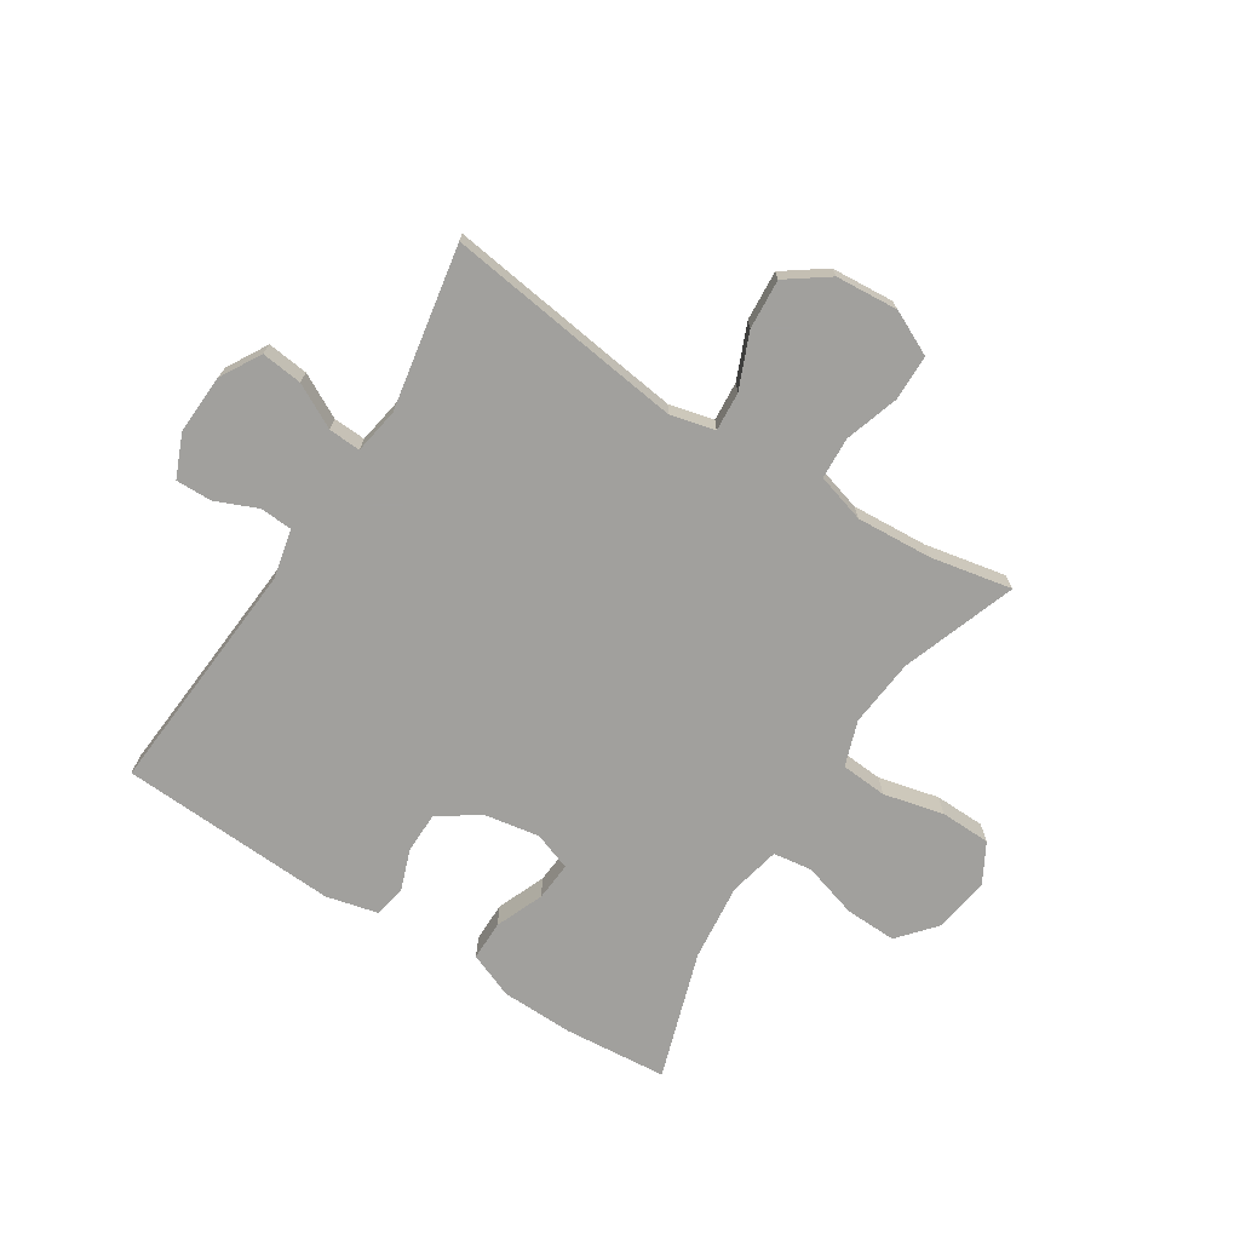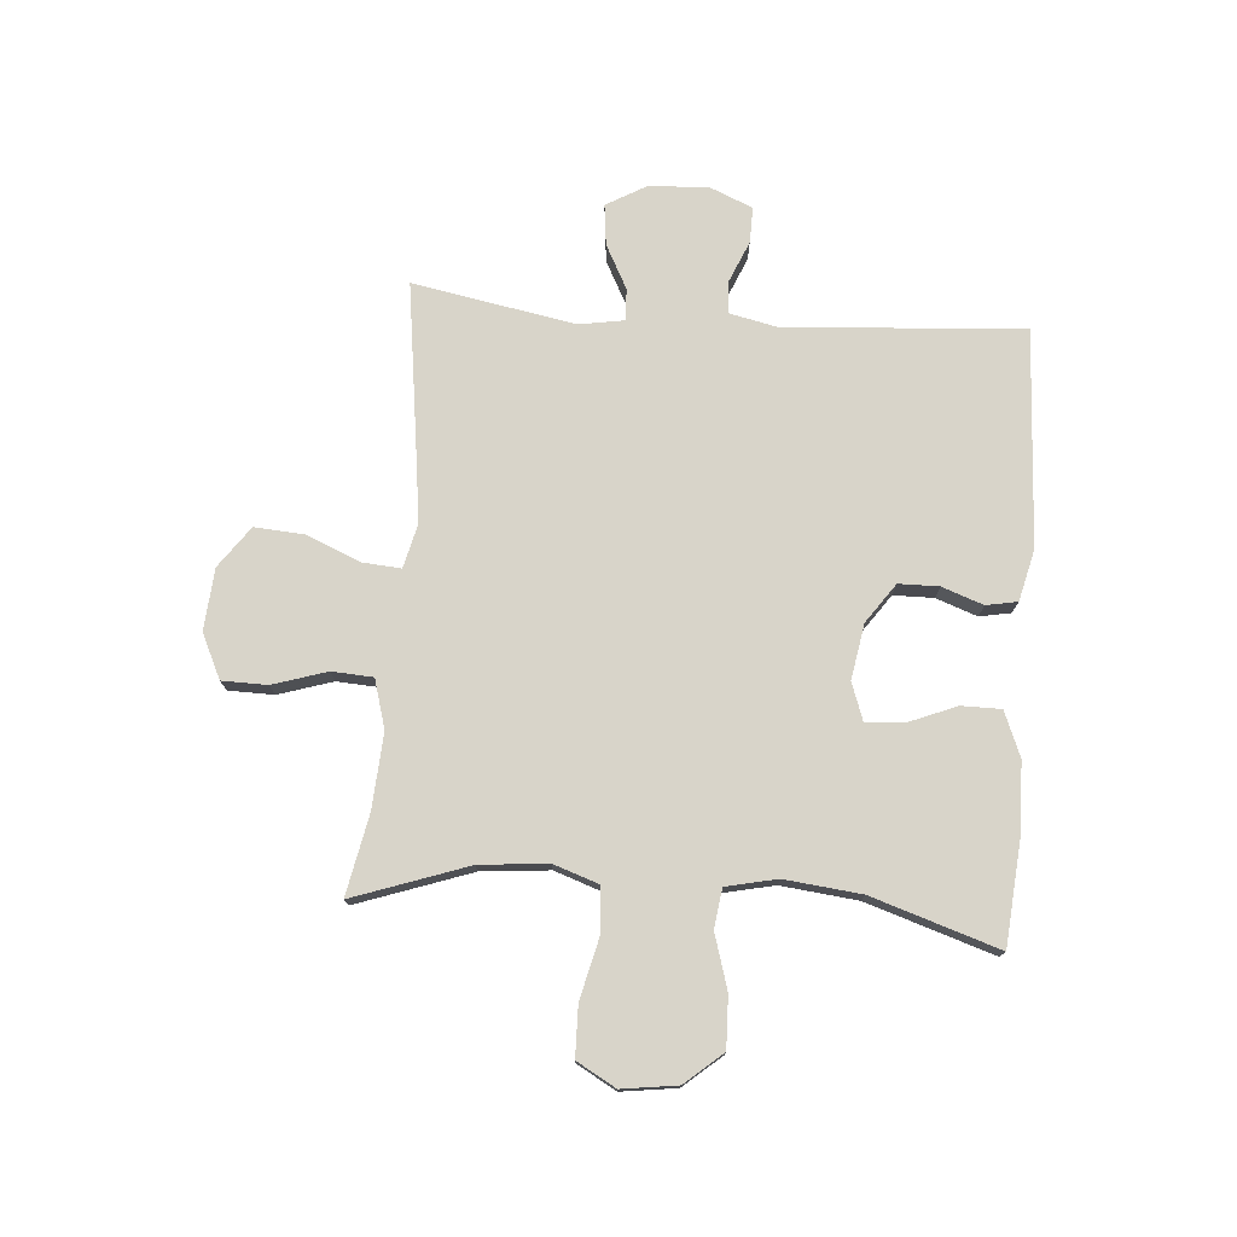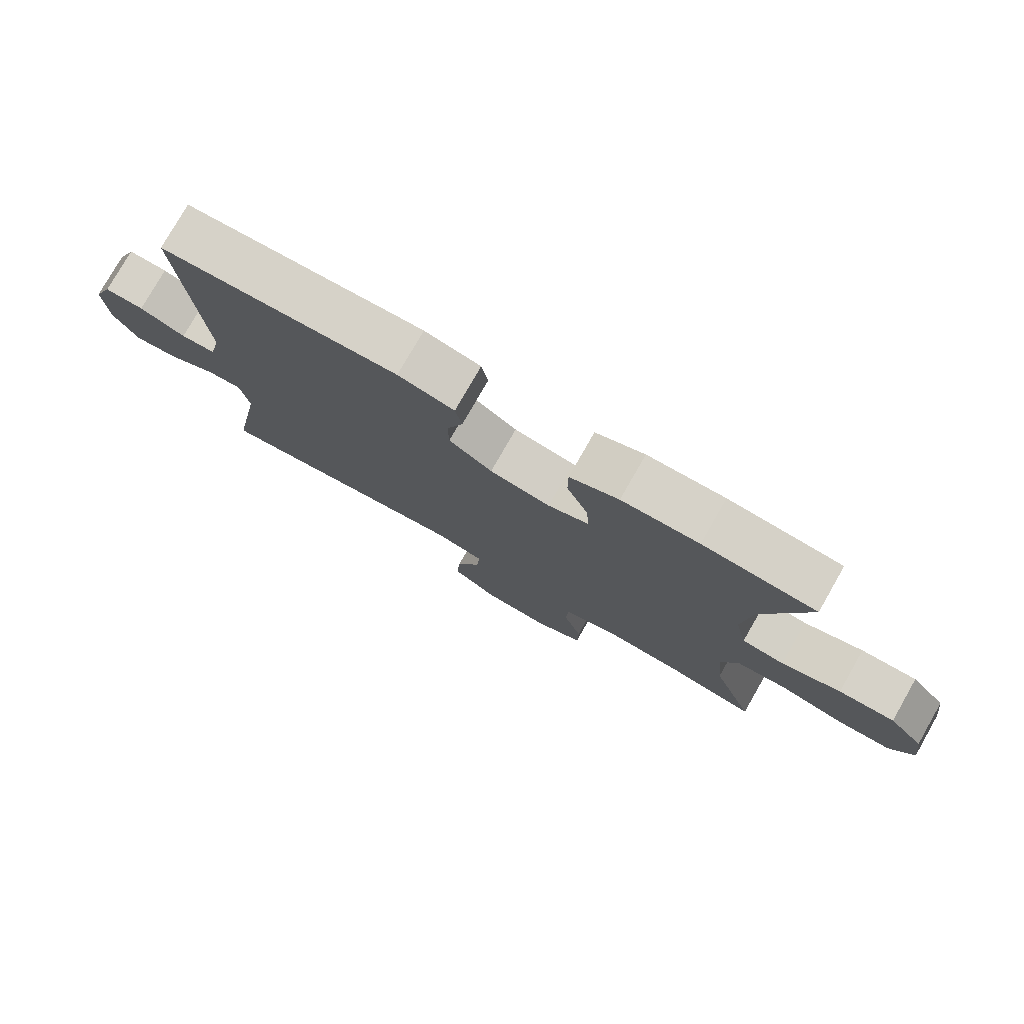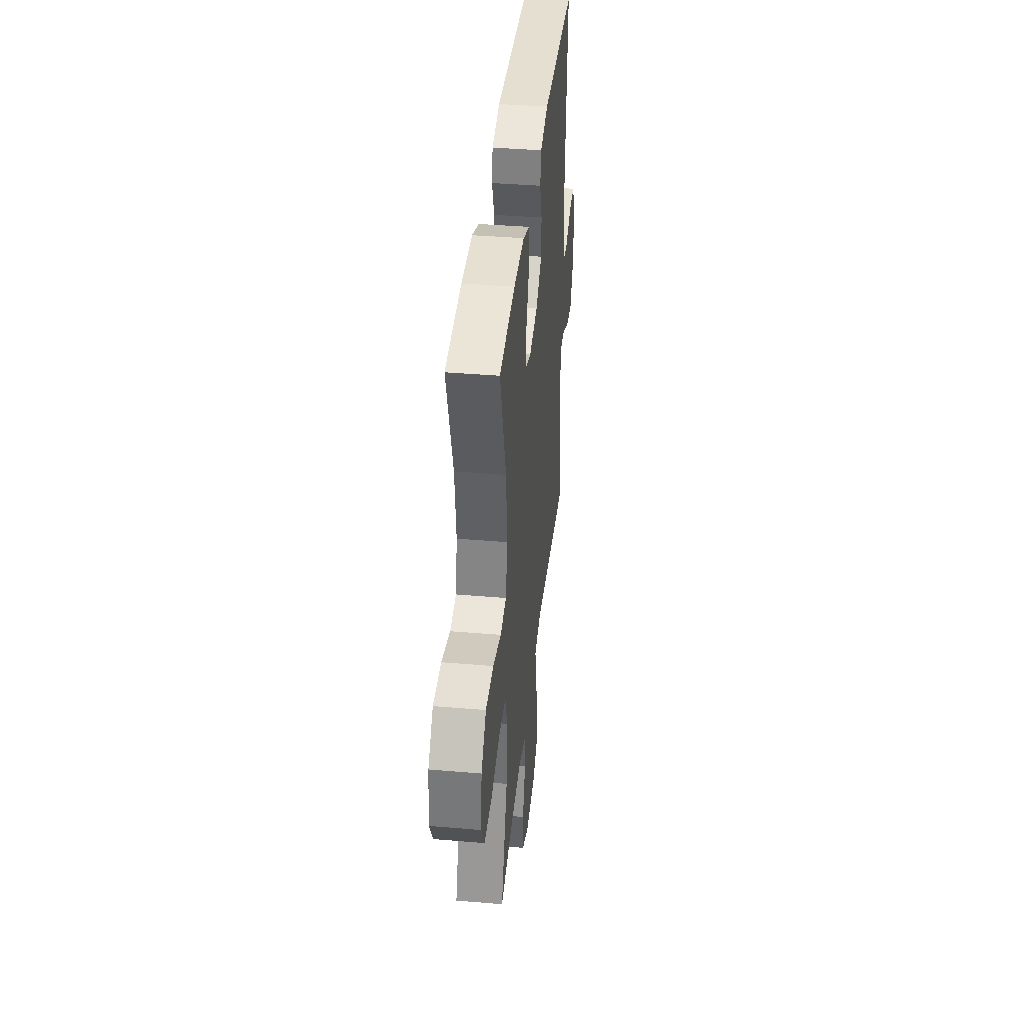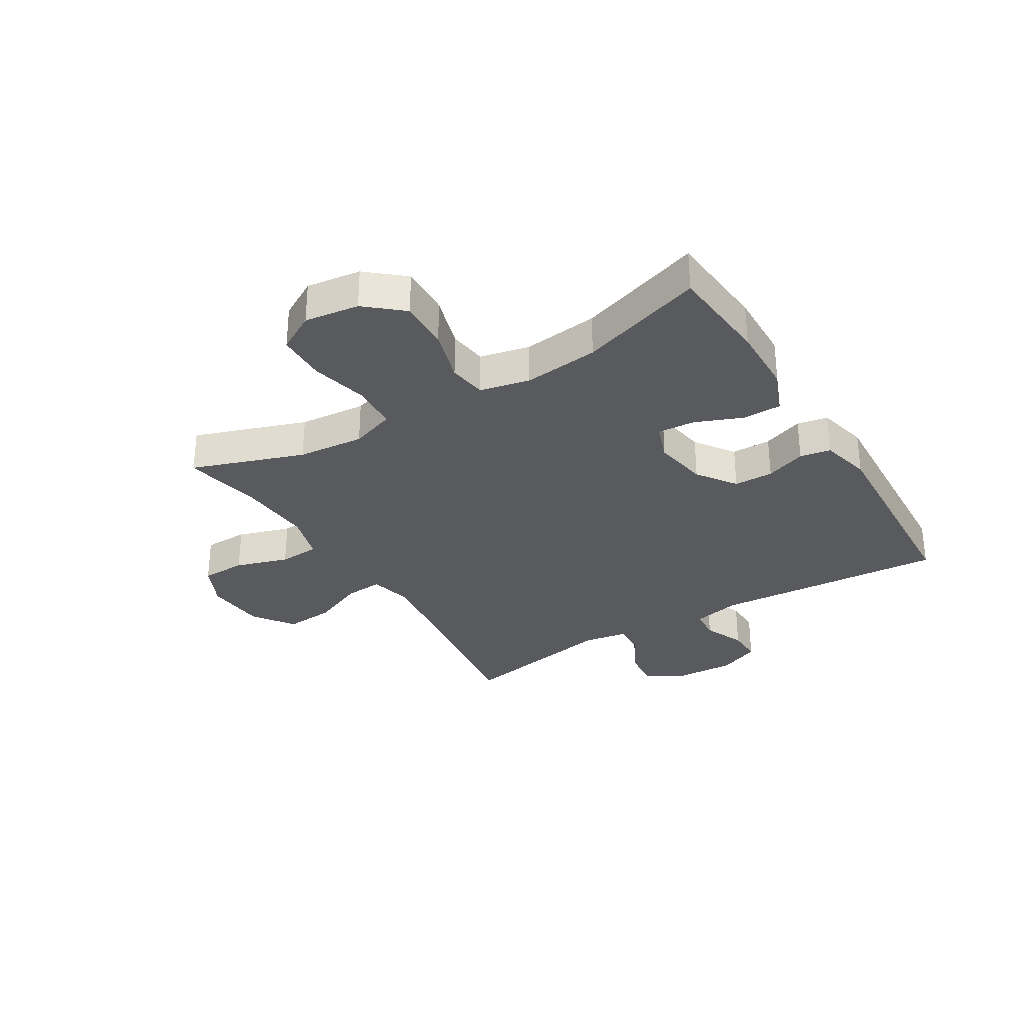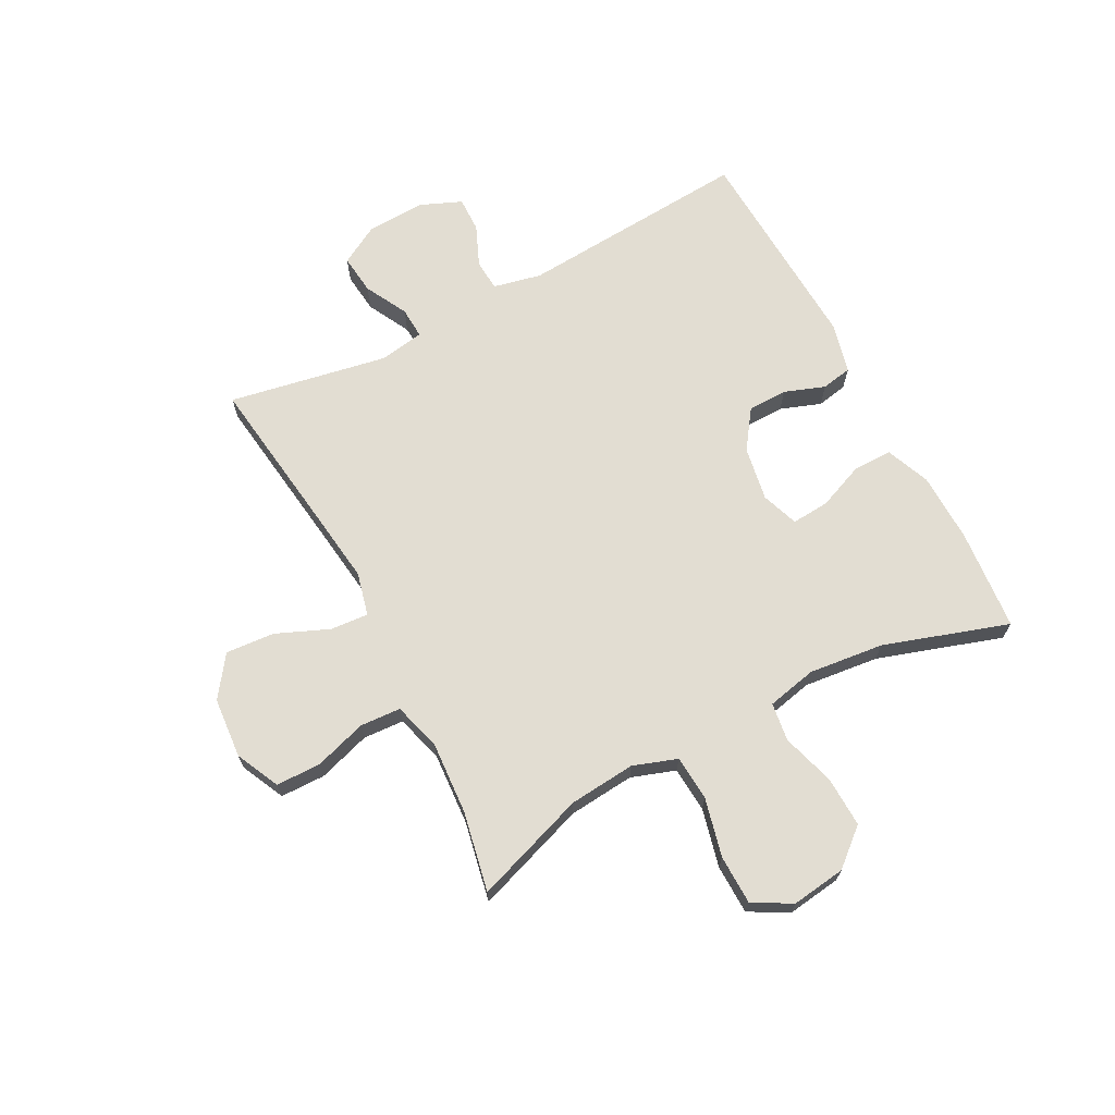
<metadata>
{"format":"obj","ext":"obj","renderer":"f3d","projection":"perspective","resolution":1024,"background":"white","views":[{"elev":-71.7,"azim":147.5,"up":"+Y"},{"elev":75.6,"azim":-85.5,"up":"+Y"},{"elev":77.8,"azim":-150.3,"up":"+Z"},{"elev":39.8,"azim":-84.0,"up":"+Z"},{"elev":-31.4,"azim":-58.5,"up":"+Y"},{"elev":68.3,"azim":-117.6,"up":"+Y"}]}
</metadata>
<code>
v -0.5 0.07 -0.5
v -0.432 0.07 -0.307
v -0.421 0.07 -0.192
v -0.447 0.07 -0.116
v -0.525 0.07 -0.11
v -0.626 0.07 -0.134
v -0.711 0.07 -0.132
v -0.748 0.07 -0.066
v -0.735 0.07 0.028
v -0.681 0.07 0.091
v -0.594 0.07 0.088
v -0.502 0.07 0.06
v -0.436 0.07 0.069
v -0.417 0.07 0.155
v -0.431 0.07 0.285
v -0.5 0.07 0.5
v -0.324 0.07 0.515
v -0.204 0.07 0.512
v -0.128 0.07 0.481
v -0.128 0.07 0.414
v -0.161 0.07 0.333
v -0.166 0.07 0.268
v -0.102 0.07 0.245
v -0.008 0.07 0.261
v 0.059 0.07 0.308
v 0.06 0.07 0.376
v 0.035 0.07 0.446
v 0.045 0.07 0.499
v 0.132 0.07 0.52
v 0.5 0.07 0.5
v 0.47 0.07 0.099
v 0.488 0.07 0.016
v 0.542 0.07 0.012
v 0.613 0.07 0.042
v 0.674 0.07 0.043
v 0.704 0.07 -0.029
v 0.699 0.07 -0.13
v 0.66 0.07 -0.198
v 0.591 0.07 -0.19
v 0.517 0.07 -0.151
v 0.463 0.07 -0.148
v 0.45 0.07 -0.225
v 0.5 0.07 -0.5
v 0.22 0.07 -0.462
v 0.098 0.07 -0.446
v 0.023 0.07 -0.464
v 0.028 0.07 -0.53
v 0.066 0.07 -0.621
v 0.072 0.07 -0.705
v 0.002 0.07 -0.755
v -0.103 0.07 -0.763
v -0.178 0.07 -0.727
v -0.179 0.07 -0.65
v -0.15 0.07 -0.559
v -0.154 0.07 -0.489
v -0.236 0.07 -0.465
v -0.363 0.07 -0.473
v -0.5 0 -0.5
v -0.432 0 -0.307
v -0.421 0 -0.192
v -0.447 0 -0.116
v -0.525 0 -0.11
v -0.626 0 -0.134
v -0.711 0 -0.132
v -0.748 0 -0.066
v -0.735 0 0.028
v -0.681 0 0.091
v -0.594 0 0.088
v -0.502 0 0.06
v -0.436 0 0.069
v -0.417 0 0.155
v -0.431 0 0.285
v -0.5 0 0.5
v -0.324 0 0.515
v -0.204 0 0.512
v -0.128 0 0.481
v -0.128 0 0.414
v -0.161 0 0.333
v -0.166 0 0.268
v -0.102 0 0.245
v -0.008 0 0.261
v 0.059 0 0.308
v 0.06 0 0.376
v 0.035 0 0.446
v 0.045 0 0.499
v 0.132 0 0.52
v 0.5 0 0.5
v 0.47 0 0.099
v 0.488 0 0.016
v 0.542 0 0.012
v 0.613 0 0.042
v 0.674 0 0.043
v 0.704 0 -0.029
v 0.699 0 -0.13
v 0.66 0 -0.198
v 0.591 0 -0.19
v 0.517 0 -0.151
v 0.463 0 -0.148
v 0.45 0 -0.225
v 0.5 0 -0.5
v 0.22 0 -0.462
v 0.098 0 -0.446
v 0.023 0 -0.464
v 0.028 0 -0.53
v 0.066 0 -0.621
v 0.072 0 -0.705
v 0.002 0 -0.755
v -0.103 0 -0.763
v -0.178 0 -0.727
v -0.179 0 -0.65
v -0.15 0 -0.559
v -0.154 0 -0.489
v -0.236 0 -0.465
v -0.363 0 -0.473
f 51 52 53 54
f 51 54 55
f 50 51 55
f 47 48 49 50
f 46 47 50 55
f 45 46 55 56
f 42 43 44
f 41 42 44 45
f 37 38 39 40
f 37 40 41
f 36 37 41
f 33 34 35 36
f 32 33 36 41
f 31 32 41 45
f 26 27 28 29
f 25 26 29 30
f 24 25 30 31
f 18 19 20 21
f 18 21 22
f 15 16 17 18
f 14 15 18 22
f 13 14 22 23
f 9 10 11 12
f 9 12 13
f 8 9 13
f 5 6 7 8
f 4 5 8 13
f 3 4 13 23
f 57 1 2
f 56 57 2 3
f 24 31 45 56
f 3 23 24 56
f 111 110 109 108
f 112 111 108
f 112 108 107
f 107 106 105 104
f 112 107 104 103
f 113 112 103 102
f 101 100 99
f 102 101 99 98
f 97 96 95 94
f 98 97 94
f 98 94 93
f 93 92 91 90
f 98 93 90 89
f 102 98 89 88
f 86 85 84 83
f 87 86 83 82
f 88 87 82 81
f 78 77 76 75
f 79 78 75
f 75 74 73 72
f 79 75 72 71
f 80 79 71 70
f 69 68 67 66
f 70 69 66
f 70 66 65
f 65 64 63 62
f 70 65 62 61
f 80 70 61 60
f 59 58 114
f 60 59 114 113
f 113 102 88 81
f 113 81 80 60
f 1 58 59 2
f 2 59 60 3
f 3 60 61 4
f 4 61 62 5
f 5 62 63 6
f 6 63 64 7
f 7 64 65 8
f 8 65 66 9
f 9 66 67 10
f 10 67 68 11
f 11 68 69 12
f 12 69 70 13
f 13 70 71 14
f 14 71 72 15
f 15 72 73 16
f 16 73 74 17
f 17 74 75 18
f 18 75 76 19
f 19 76 77 20
f 20 77 78 21
f 21 78 79 22
f 22 79 80 23
f 23 80 81 24
f 24 81 82 25
f 25 82 83 26
f 26 83 84 27
f 27 84 85 28
f 28 85 86 29
f 29 86 87 30
f 30 87 88 31
f 31 88 89 32
f 32 89 90 33
f 33 90 91 34
f 34 91 92 35
f 35 92 93 36
f 36 93 94 37
f 37 94 95 38
f 38 95 96 39
f 39 96 97 40
f 40 97 98 41
f 41 98 99 42
f 42 99 100 43
f 43 100 101 44
f 44 101 102 45
f 45 102 103 46
f 46 103 104 47
f 47 104 105 48
f 48 105 106 49
f 49 106 107 50
f 50 107 108 51
f 51 108 109 52
f 52 109 110 53
f 53 110 111 54
f 54 111 112 55
f 55 112 113 56
f 56 113 114 57
f 57 114 58 1

</code>
